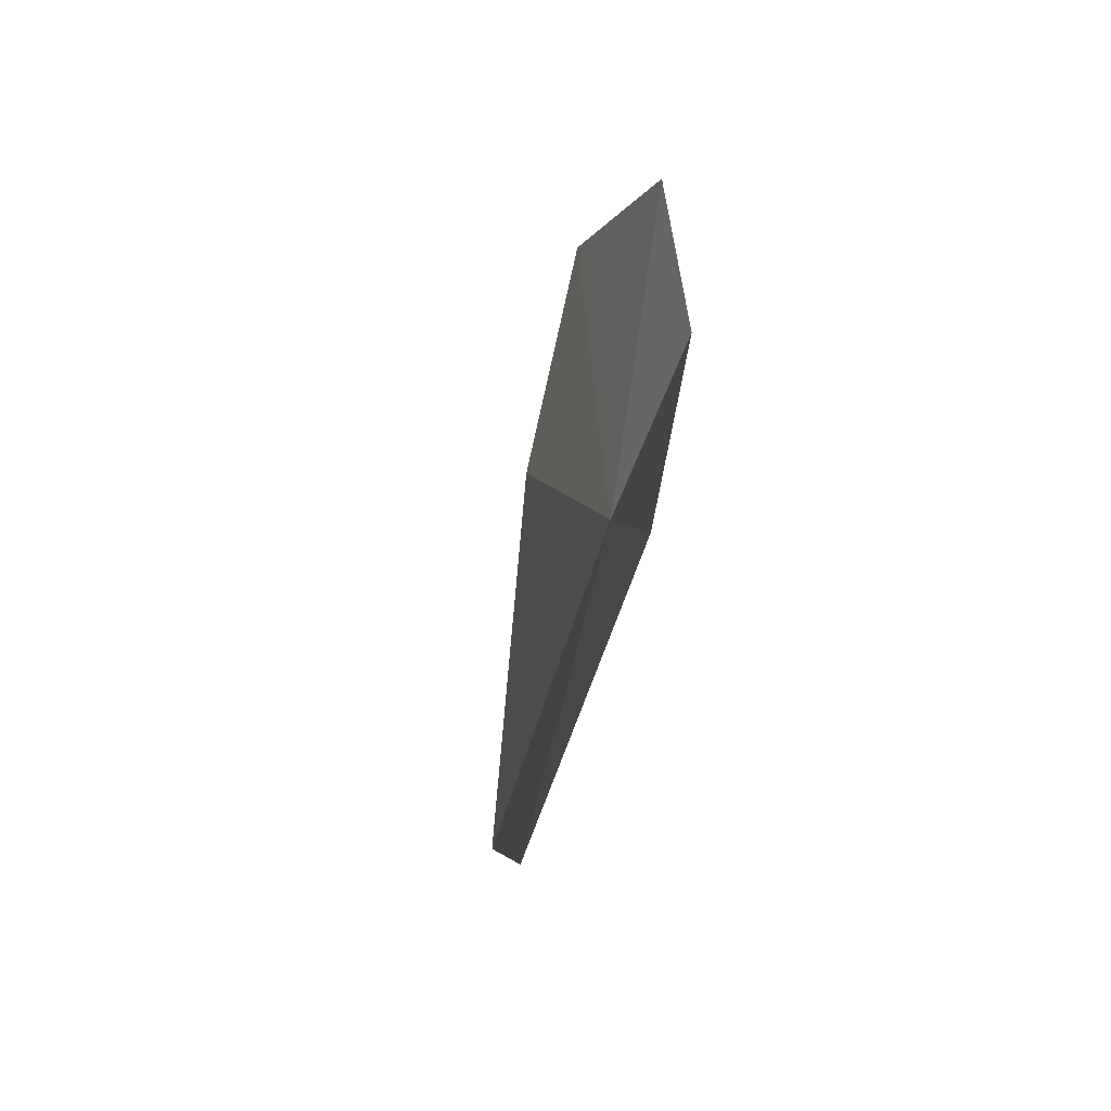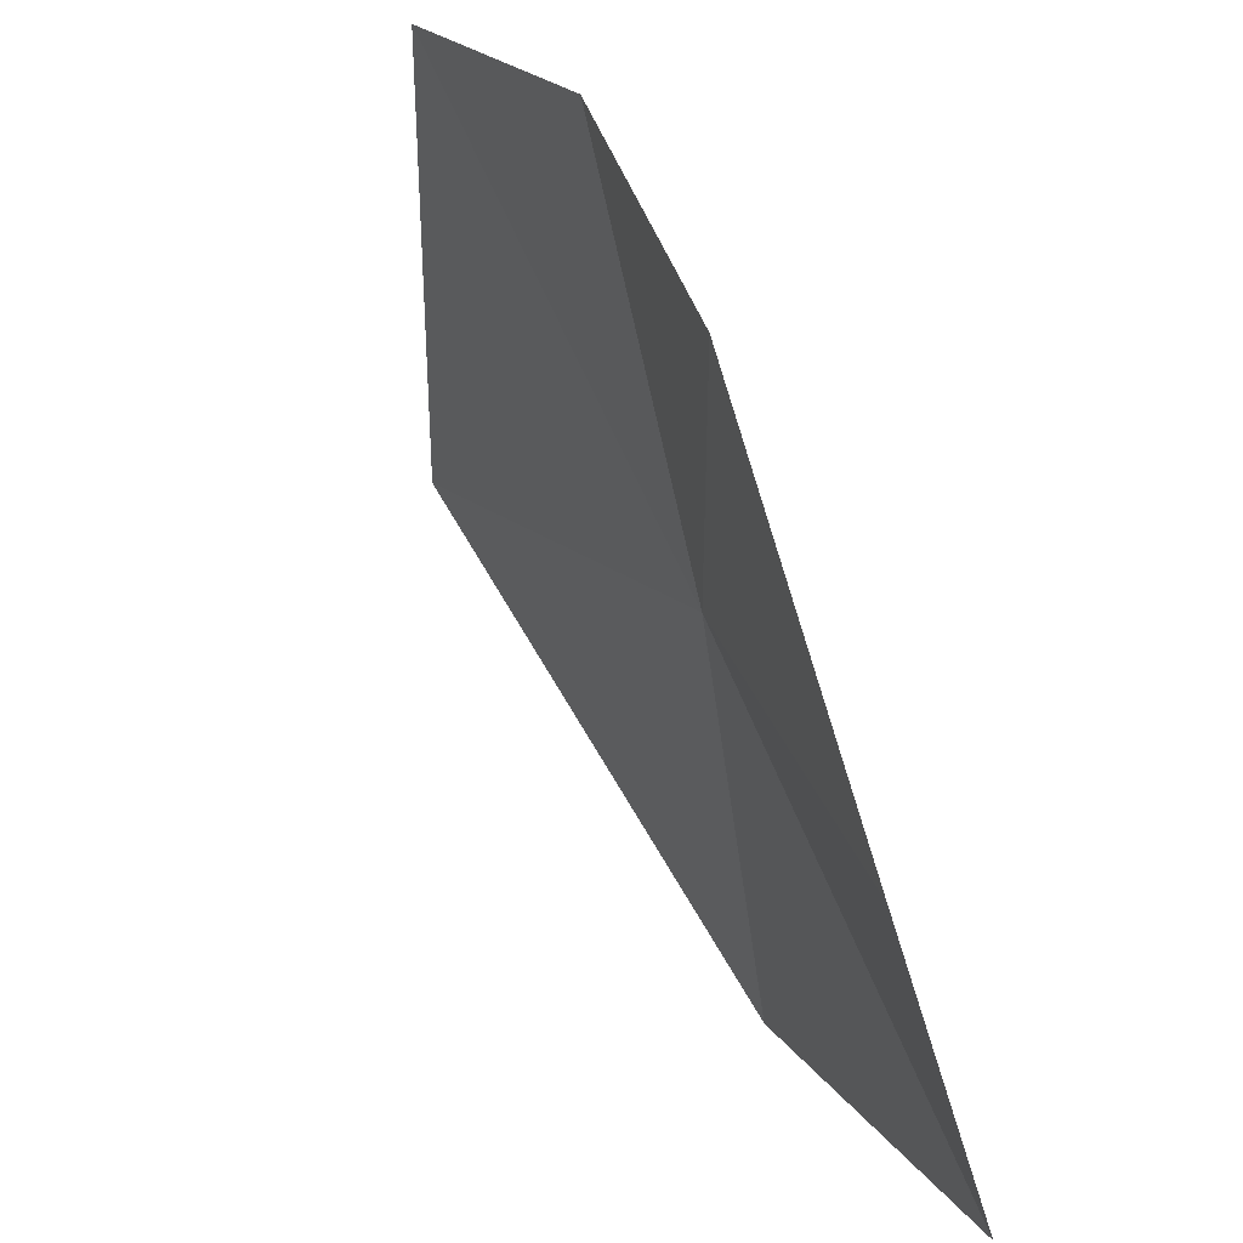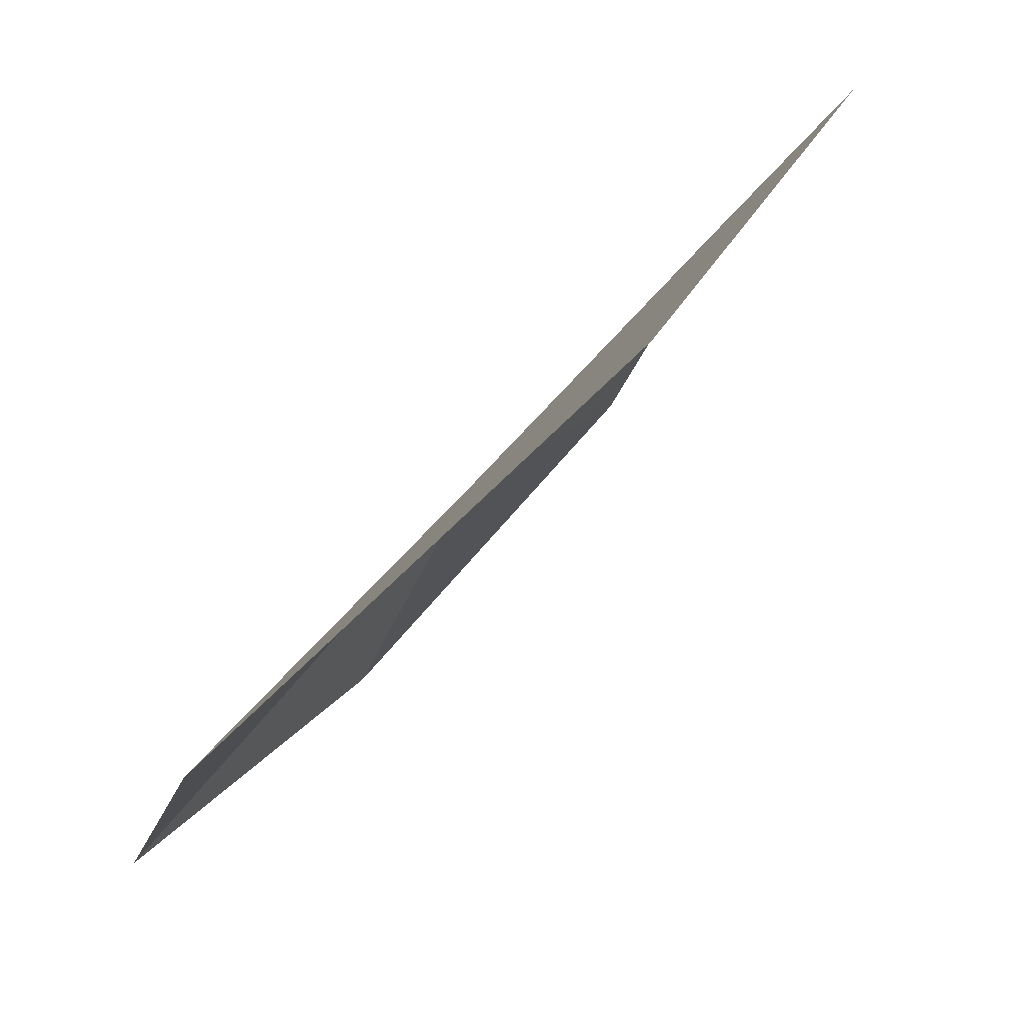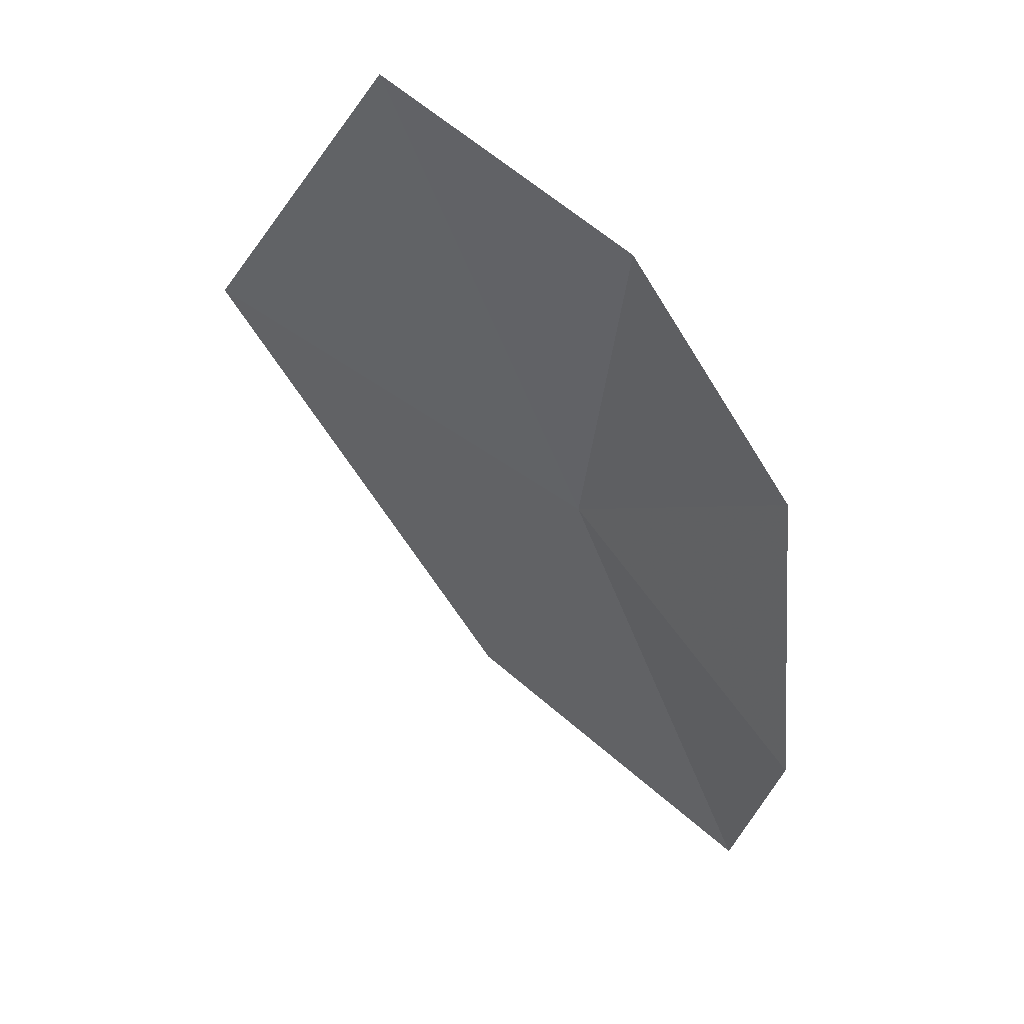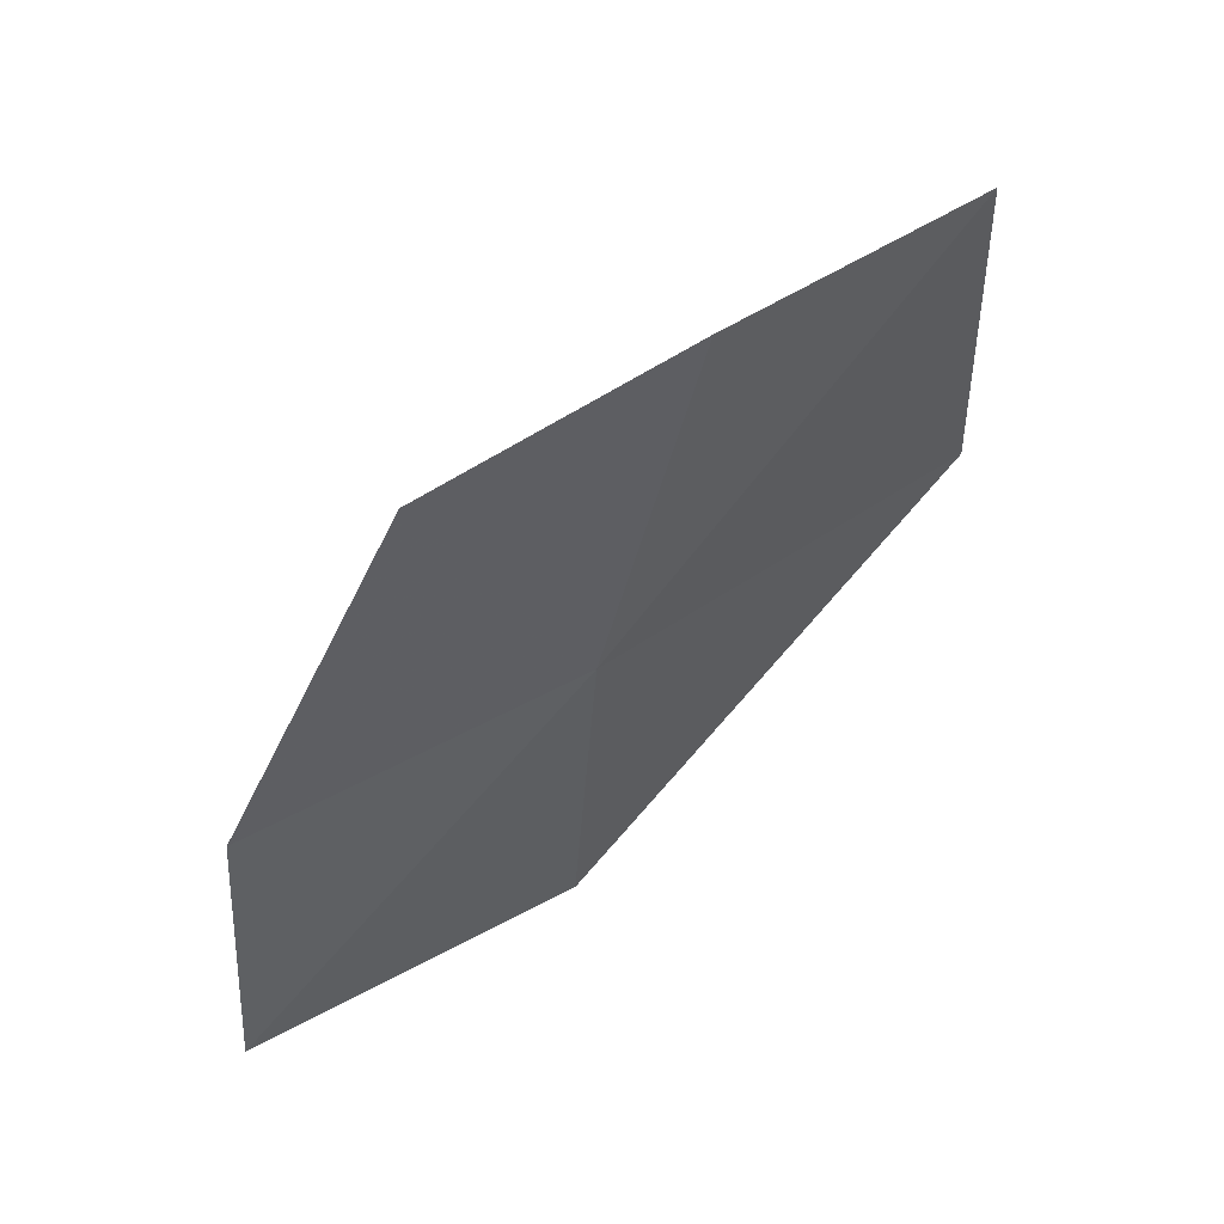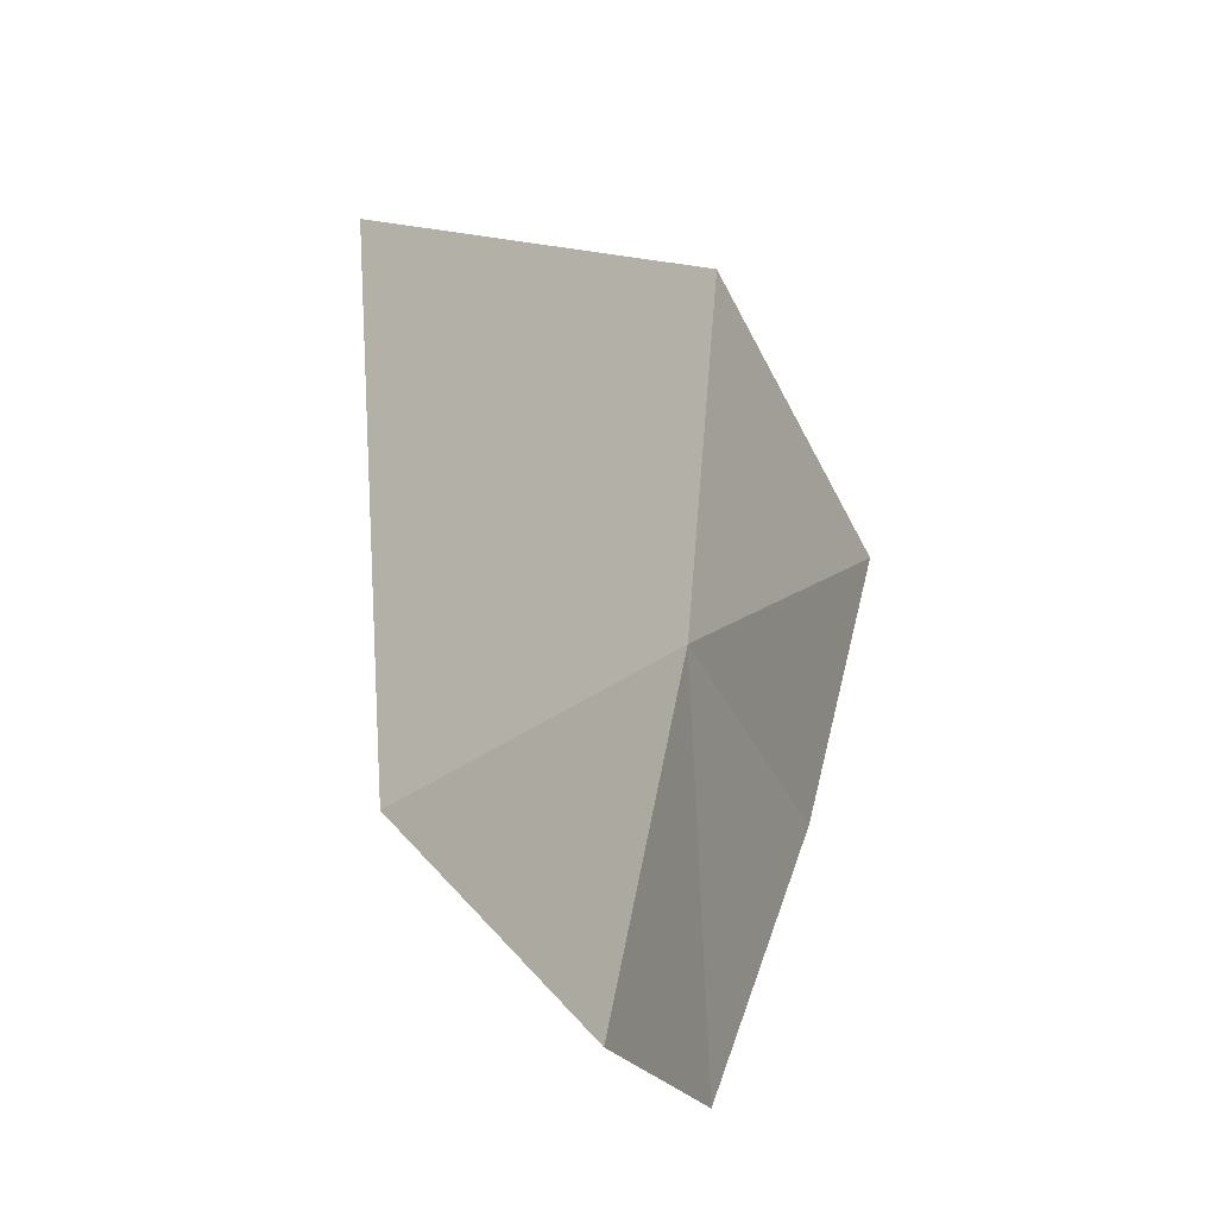
<metadata>
{"format":"obj","ext":"obj","renderer":"f3d","projection":"perspective","resolution":1024,"background":"white","views":[{"elev":-51.9,"azim":22.9,"up":"+Z"},{"elev":-56.2,"azim":23.4,"up":"+Y"},{"elev":46.1,"azim":-129.4,"up":"+Y"},{"elev":70.8,"azim":-22.0,"up":"+Z"},{"elev":42.4,"azim":82.3,"up":"+Z"},{"elev":53.9,"azim":19.8,"up":"+Y"}]}
</metadata>
<code>
v 1.605 -12.85 11.33
v 2.412 -13.87 13.26
v 2.065 -12.35 13.86
v 2.242 -14.91 10.9
v -0.04376 -10.41 11.26
v 1.142 -10.77 13.94
v 0.9068 -12.9 8.774
v 2.006 -15 8.87
f 1 3 2
f 1 2 4
f 1 5 6
f 1 6 3
f 1 8 7
f 1 4 8
f 1 7 5

</code>
